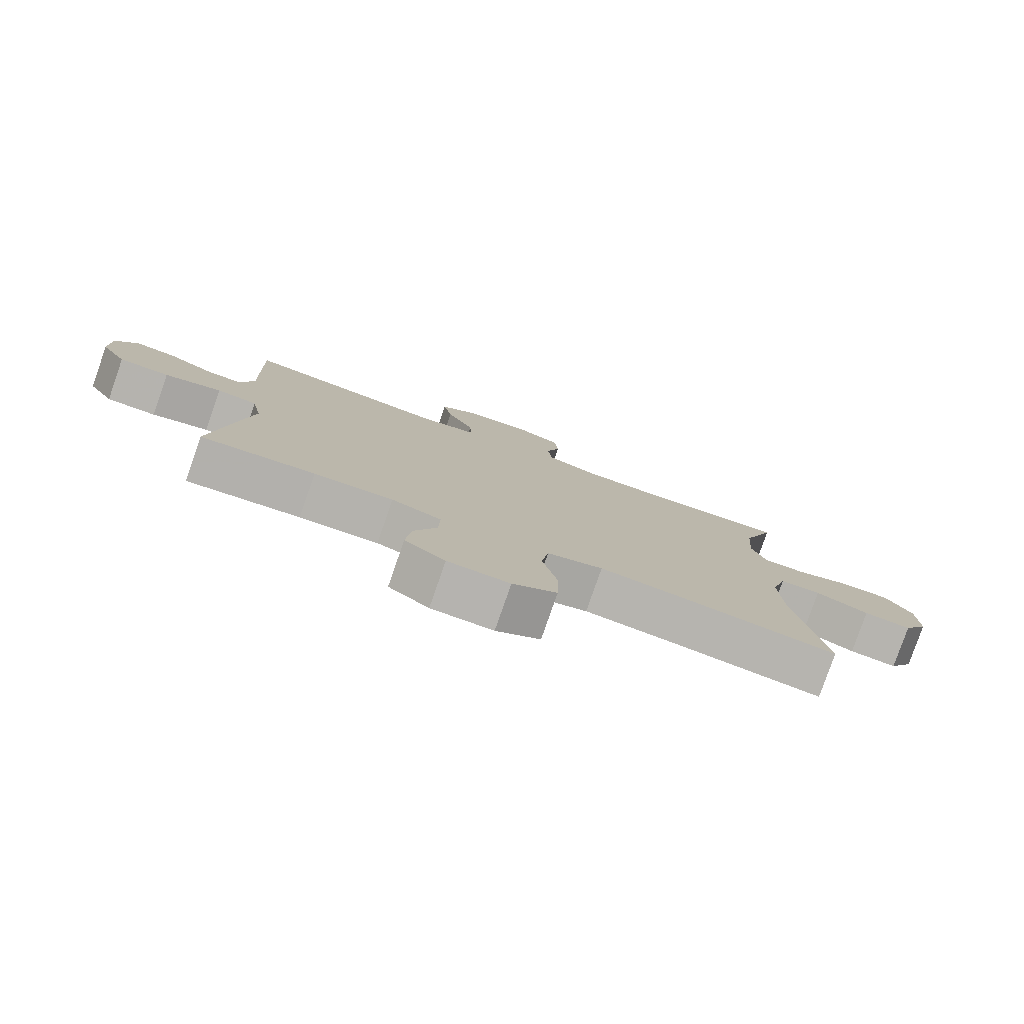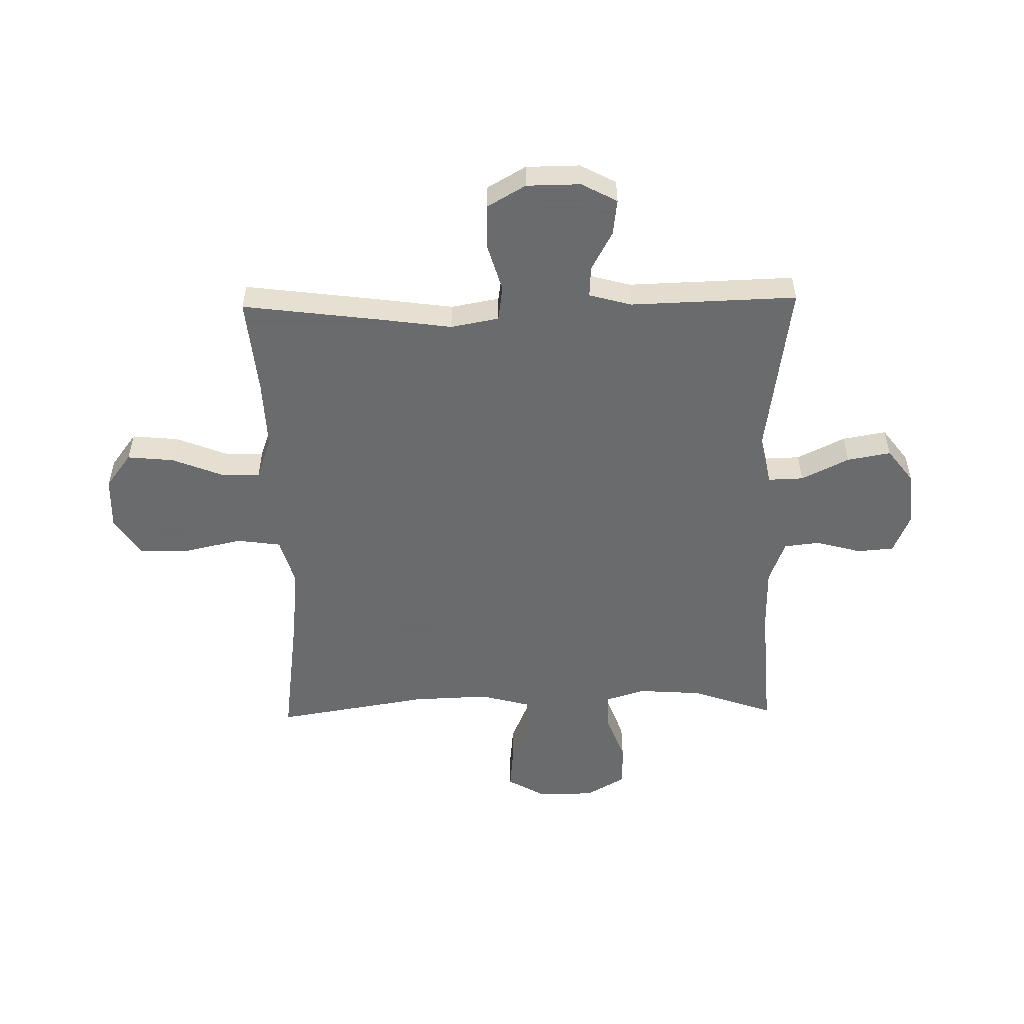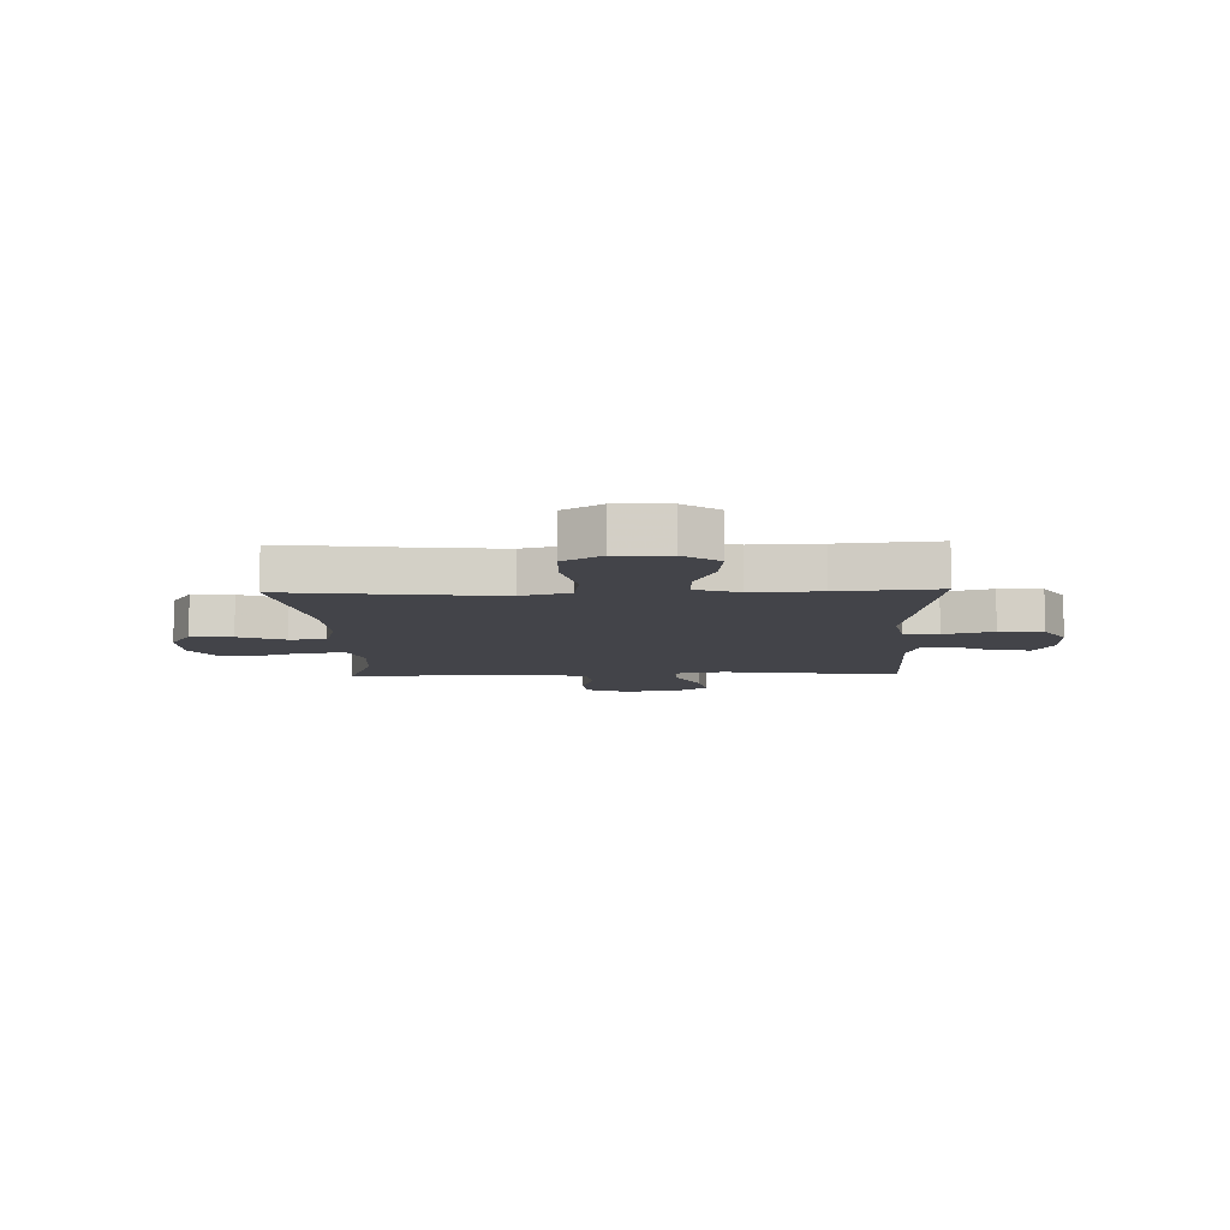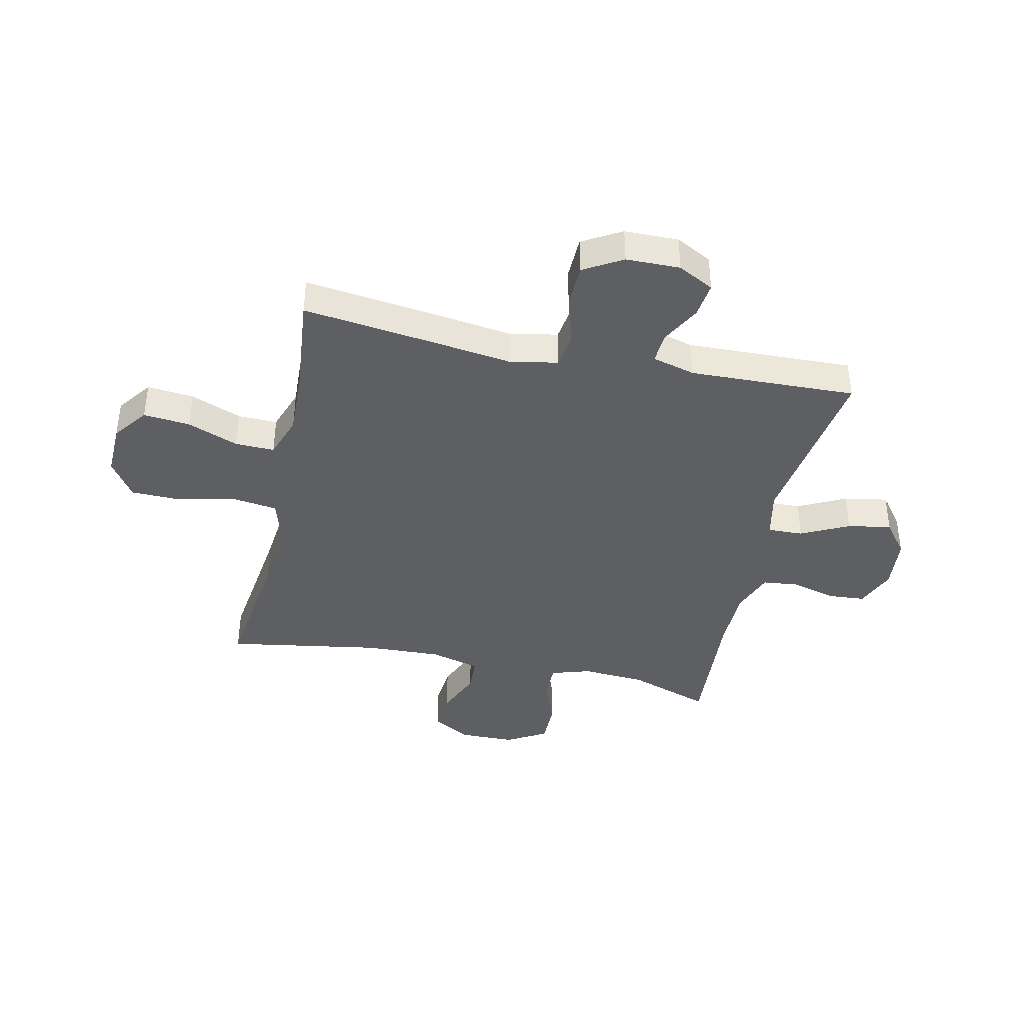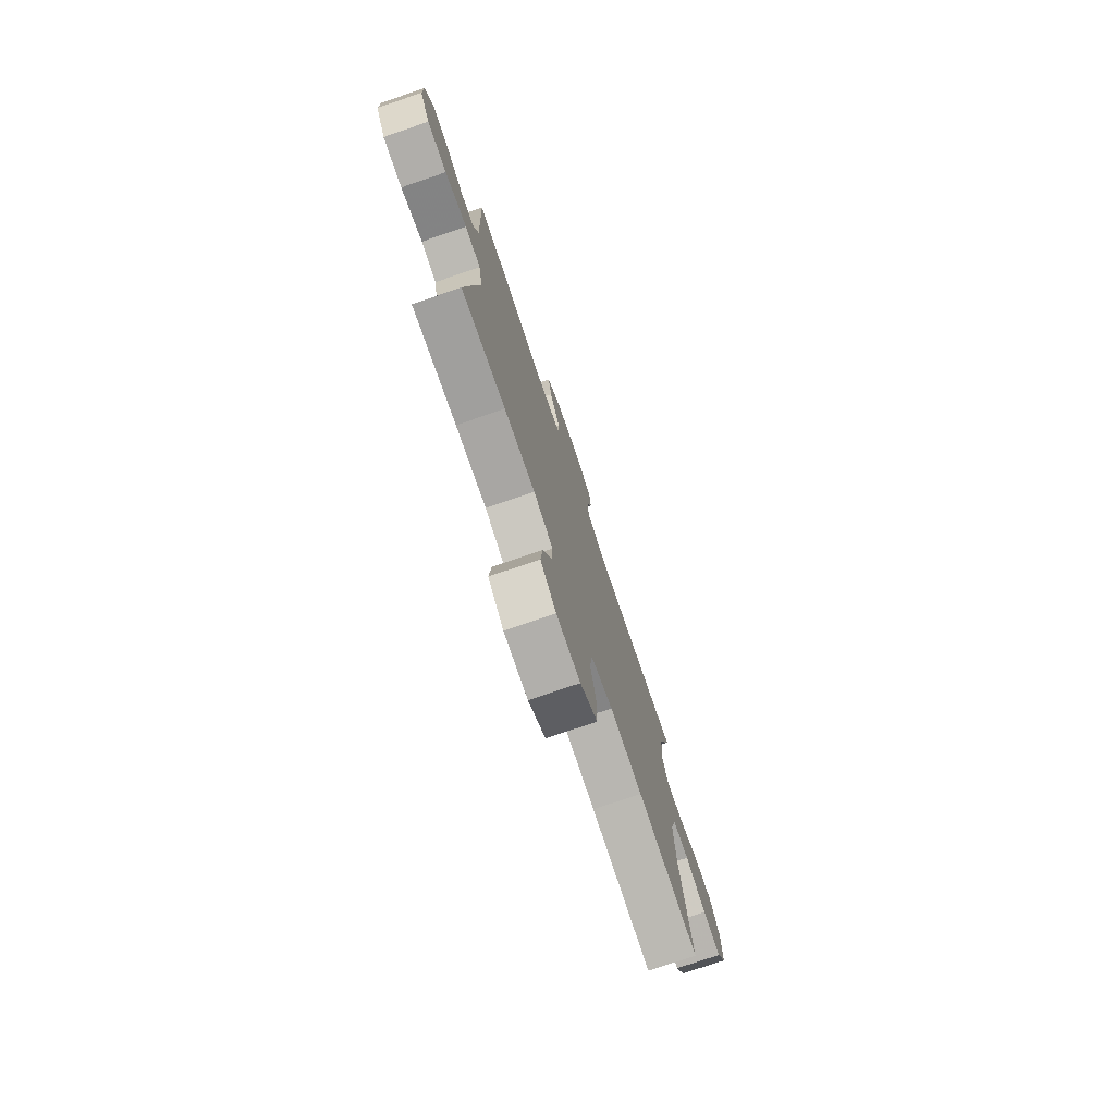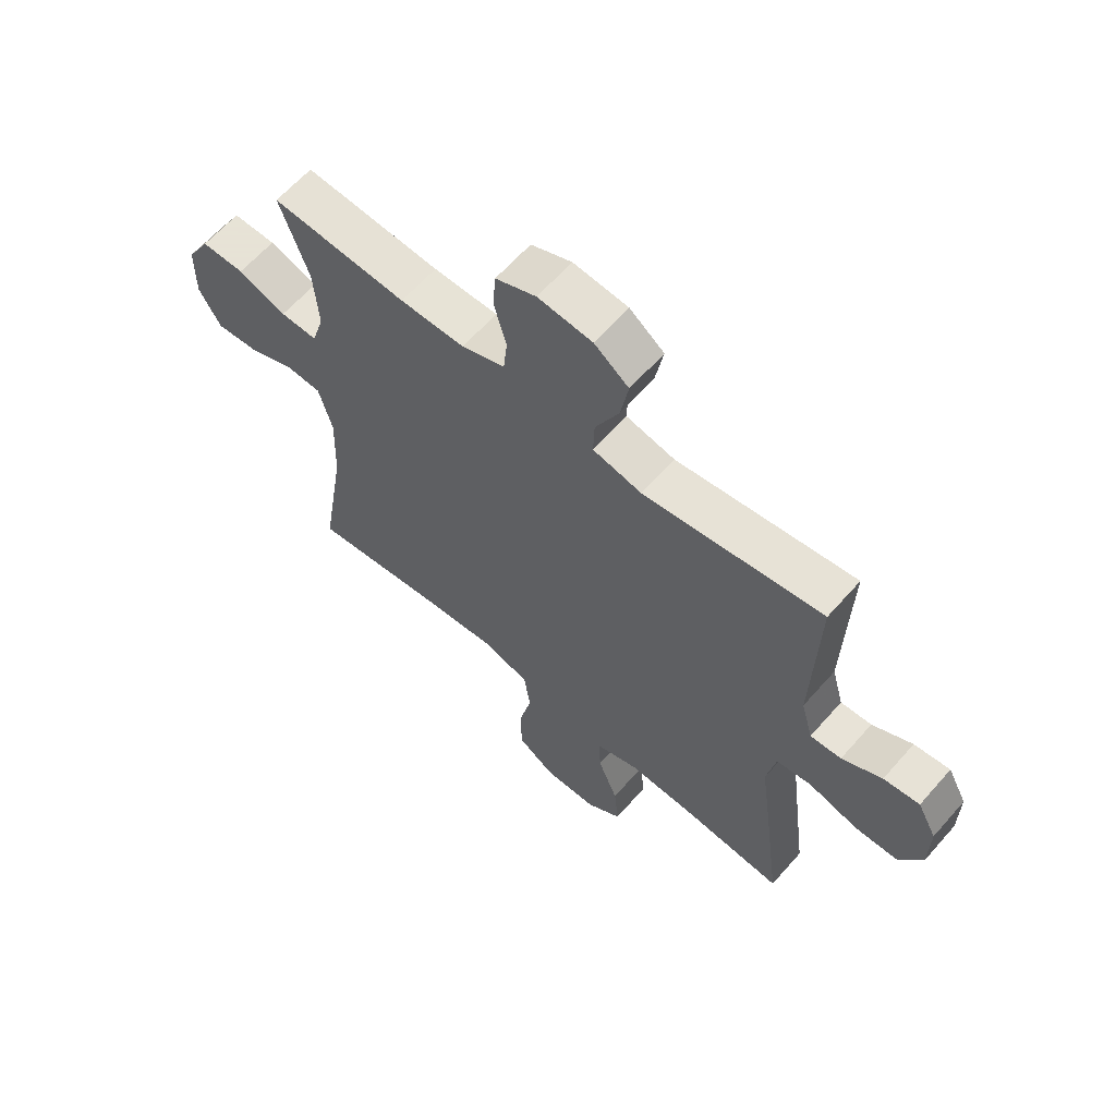
<metadata>
{"format":"obj","ext":"obj","renderer":"f3d","projection":"perspective","resolution":1024,"background":"white","views":[{"elev":-80.0,"azim":-19.2,"up":"+Z"},{"elev":-53.2,"azim":-88.9,"up":"+Y"},{"elev":-8.4,"azim":-178.2,"up":"+Y"},{"elev":-39.8,"azim":-102.2,"up":"+Y"},{"elev":-76.5,"azim":-71.2,"up":"+Z"},{"elev":62.8,"azim":-138.8,"up":"+Z"}]}
</metadata>
<code>
v -0.5 0.07 -0.5
v -0.468 0.07 -0.253
v -0.45 0.07 -0.124
v -0.466 0.07 -0.038
v -0.529 0.07 -0.029
v -0.617 0.07 -0.055
v -0.695 0.07 -0.053
v -0.735 0.07 0.016
v -0.736 0.07 0.112
v -0.702 0.07 0.176
v -0.638 0.07 0.168
v -0.567 0.07 0.13
v -0.512 0.07 0.127
v -0.491 0.07 0.203
v -0.5 0.07 0.5
v -0.182 0.07 0.454
v -0.095 0.07 0.473
v -0.097 0.07 0.536
v -0.139 0.07 0.621
v -0.153 0.07 0.699
v -0.092 0.07 0.745
v 0.005 0.07 0.754
v 0.077 0.07 0.724
v 0.082 0.07 0.658
v 0.06 0.07 0.578
v 0.067 0.07 0.514
v 0.144 0.07 0.485
v 0.259 0.07 0.484
v 0.5 0.07 0.5
v 0.449 0.07 0.353
v 0.441 0.07 0.239
v 0.463 0.07 0.168
v 0.529 0.07 0.169
v 0.615 0.07 0.201
v 0.692 0.07 0.201
v 0.733 0.07 0.13
v 0.734 0.07 0.029
v 0.695 0.07 -0.039
v 0.621 0.07 -0.032
v 0.538 0.07 0.003
v 0.474 0.07 0
v 0.45 0.07 -0.089
v 0.455 0.07 -0.226
v 0.5 0.07 -0.5
v 0.258 0.07 -0.468
v 0.13 0.07 -0.455
v 0.044 0.07 -0.48
v 0.033 0.07 -0.559
v 0.056 0.07 -0.662
v 0.054 0.07 -0.753
v -0.014 0.07 -0.798
v -0.109 0.07 -0.795
v -0.171 0.07 -0.749
v -0.163 0.07 -0.666
v -0.127 0.07 -0.575
v -0.125 0.07 -0.505
v -0.202 0.07 -0.478
v -0.324 0.07 -0.483
v -0.5 0 -0.5
v -0.468 0 -0.253
v -0.45 0 -0.124
v -0.466 0 -0.038
v -0.529 0 -0.029
v -0.617 0 -0.055
v -0.695 0 -0.053
v -0.735 0 0.016
v -0.736 0 0.112
v -0.702 0 0.176
v -0.638 0 0.168
v -0.567 0 0.13
v -0.512 0 0.127
v -0.491 0 0.203
v -0.5 0 0.5
v -0.182 0 0.454
v -0.095 0 0.473
v -0.097 0 0.536
v -0.139 0 0.621
v -0.153 0 0.699
v -0.092 0 0.745
v 0.005 0 0.754
v 0.077 0 0.724
v 0.082 0 0.658
v 0.06 0 0.578
v 0.067 0 0.514
v 0.144 0 0.485
v 0.259 0 0.484
v 0.5 0 0.5
v 0.449 0 0.353
v 0.441 0 0.239
v 0.463 0 0.168
v 0.529 0 0.169
v 0.615 0 0.201
v 0.692 0 0.201
v 0.733 0 0.13
v 0.734 0 0.029
v 0.695 0 -0.039
v 0.621 0 -0.032
v 0.538 0 0.003
v 0.474 0 0
v 0.45 0 -0.089
v 0.455 0 -0.226
v 0.5 0 -0.5
v 0.258 0 -0.468
v 0.13 0 -0.455
v 0.044 0 -0.48
v 0.033 0 -0.559
v 0.056 0 -0.662
v 0.054 0 -0.753
v -0.014 0 -0.798
v -0.109 0 -0.795
v -0.171 0 -0.749
v -0.163 0 -0.666
v -0.127 0 -0.575
v -0.125 0 -0.505
v -0.202 0 -0.478
v -0.324 0 -0.483
f 53 54 55
f 52 53 55
f 51 52 55
f 50 51 55
f 49 50 55
f 48 49 55
f 47 48 55 56
f 46 47 56 57
f 43 44 45
f 42 43 45 46
f 46 57 58
f 42 46 58
f 41 42 58
f 38 39 40
f 37 38 40
f 36 37 40
f 35 36 40
f 34 35 40
f 33 34 40
f 32 33 40 41
f 28 29 30
f 27 28 30 31
f 1 2 3
f 58 1 3
f 41 58 3
f 32 41 3
f 31 32 3
f 27 31 3
f 26 27 3
f 23 24 25
f 22 23 25
f 21 22 25
f 20 21 25
f 19 20 25
f 18 19 25
f 14 15 16
f 13 14 16 17
f 10 11 12
f 9 10 12
f 8 9 12
f 7 8 12
f 6 7 12
f 5 6 12
f 4 5 12 13
f 25 26 3 4
f 17 18 25
f 4 13 17 25
f 113 112 111
f 113 111 110
f 113 110 109
f 113 109 108
f 113 108 107
f 113 107 106
f 114 113 106 105
f 115 114 105 104
f 103 102 101
f 104 103 101 100
f 116 115 104
f 116 104 100
f 116 100 99
f 98 97 96
f 98 96 95
f 98 95 94
f 98 94 93
f 98 93 92
f 98 92 91
f 99 98 91 90
f 88 87 86
f 89 88 86 85
f 61 60 59
f 61 59 116
f 61 116 99
f 61 99 90
f 61 90 89
f 61 89 85
f 61 85 84
f 83 82 81
f 83 81 80
f 83 80 79
f 83 79 78
f 83 78 77
f 83 77 76
f 74 73 72
f 75 74 72 71
f 70 69 68
f 70 68 67
f 70 67 66
f 70 66 65
f 70 65 64
f 70 64 63
f 71 70 63 62
f 62 61 84 83
f 83 76 75
f 83 75 71 62
f 1 59 60 2
f 2 60 61 3
f 3 61 62 4
f 4 62 63 5
f 5 63 64 6
f 6 64 65 7
f 7 65 66 8
f 8 66 67 9
f 9 67 68 10
f 10 68 69 11
f 11 69 70 12
f 12 70 71 13
f 13 71 72 14
f 14 72 73 15
f 15 73 74 16
f 16 74 75 17
f 17 75 76 18
f 18 76 77 19
f 19 77 78 20
f 20 78 79 21
f 21 79 80 22
f 22 80 81 23
f 23 81 82 24
f 24 82 83 25
f 25 83 84 26
f 26 84 85 27
f 27 85 86 28
f 28 86 87 29
f 29 87 88 30
f 30 88 89 31
f 31 89 90 32
f 32 90 91 33
f 33 91 92 34
f 34 92 93 35
f 35 93 94 36
f 36 94 95 37
f 37 95 96 38
f 38 96 97 39
f 39 97 98 40
f 40 98 99 41
f 41 99 100 42
f 42 100 101 43
f 43 101 102 44
f 44 102 103 45
f 45 103 104 46
f 46 104 105 47
f 47 105 106 48
f 48 106 107 49
f 49 107 108 50
f 50 108 109 51
f 51 109 110 52
f 52 110 111 53
f 53 111 112 54
f 54 112 113 55
f 55 113 114 56
f 56 114 115 57
f 57 115 116 58
f 58 116 59 1

</code>
